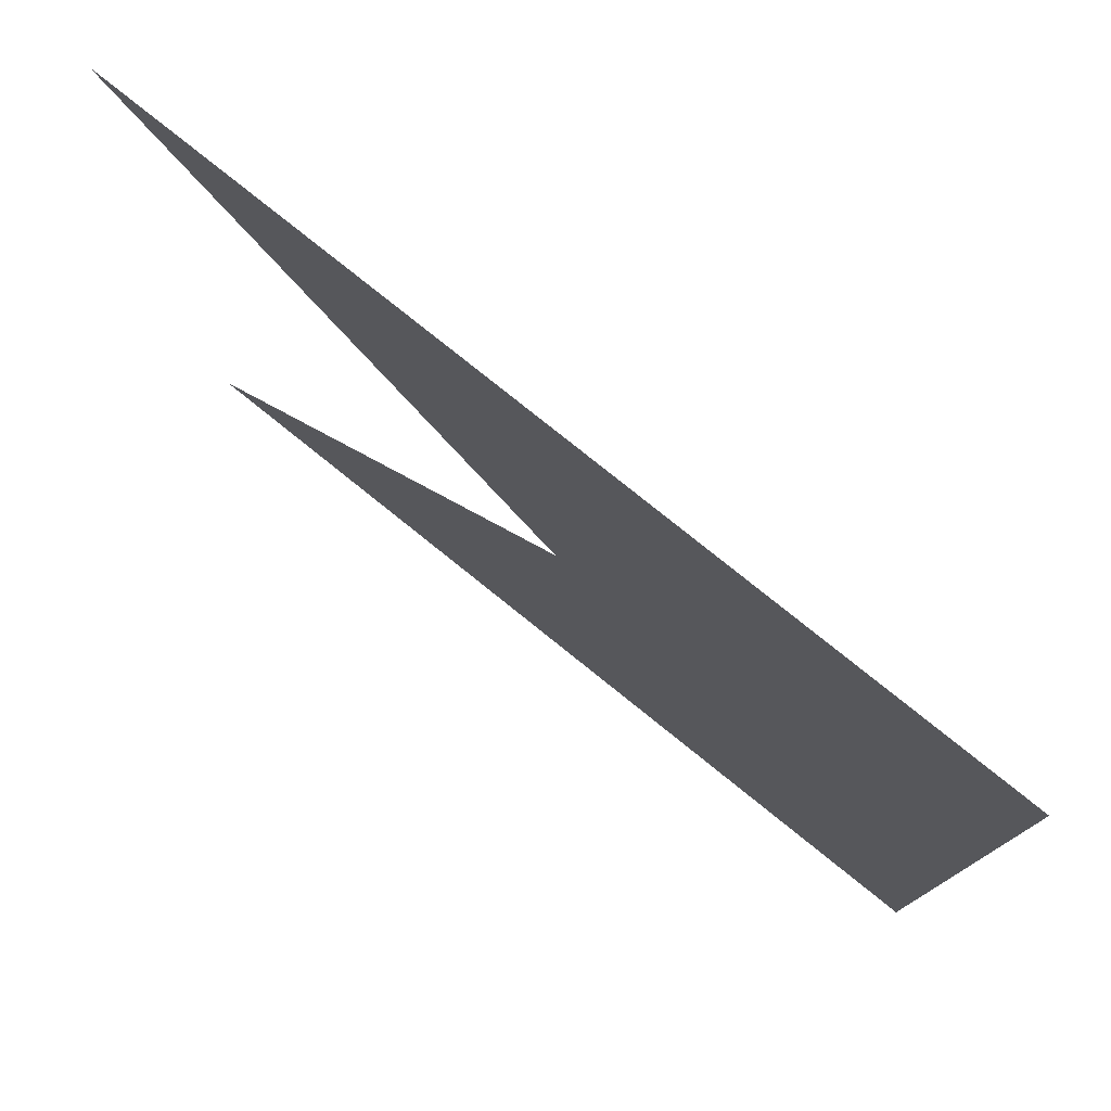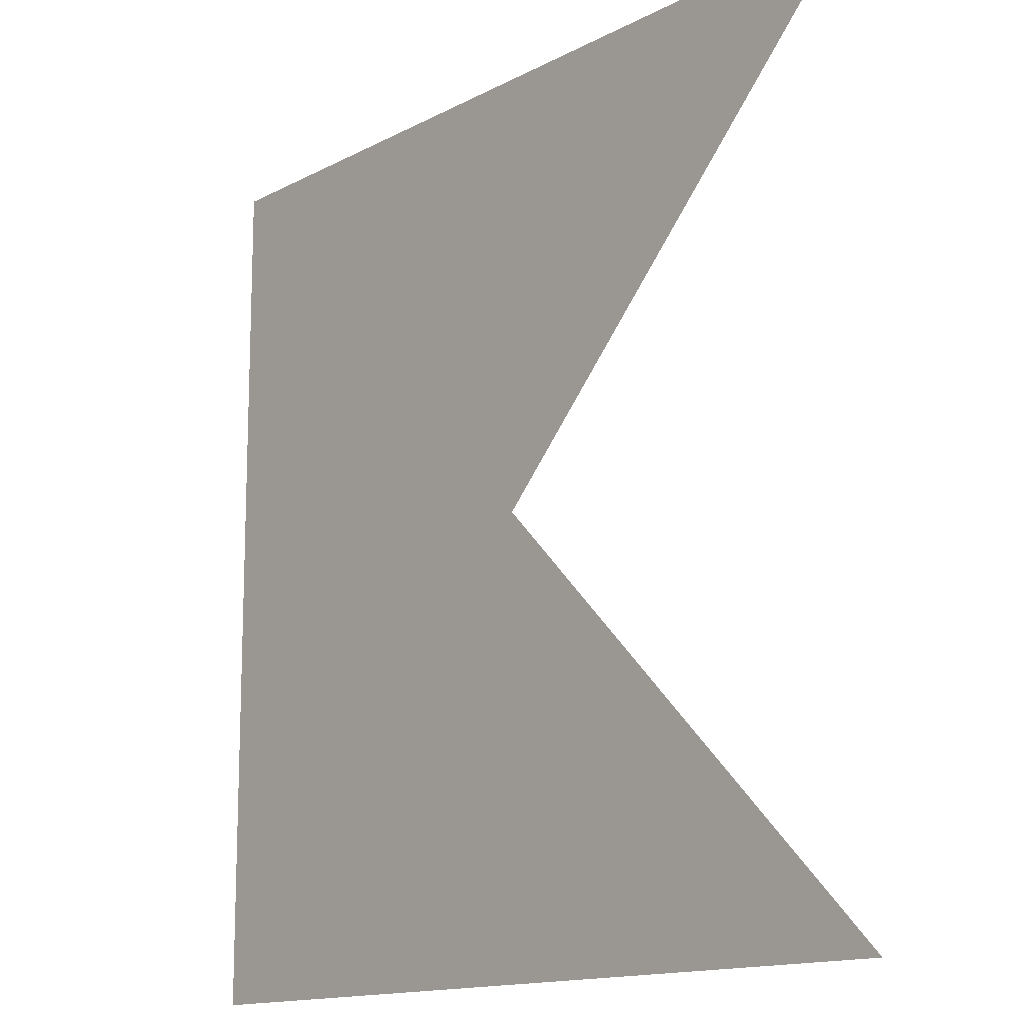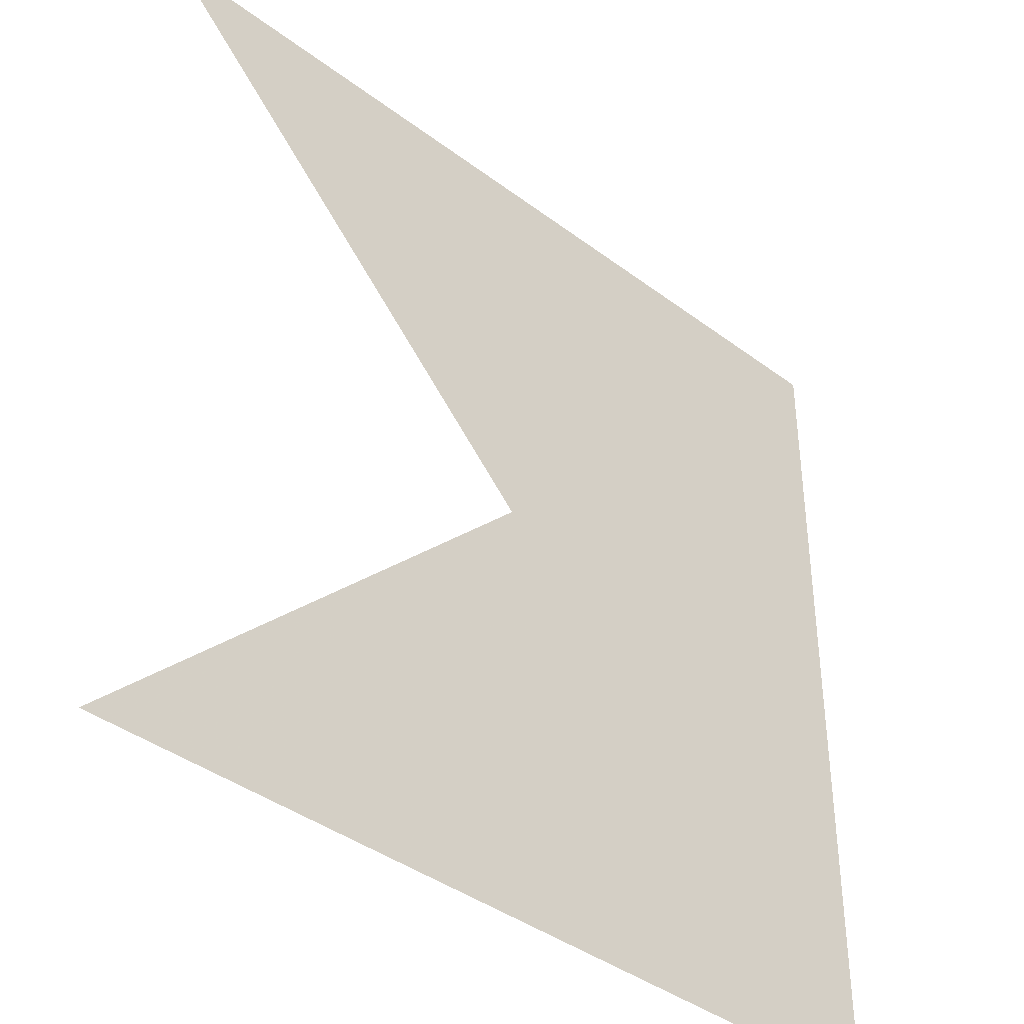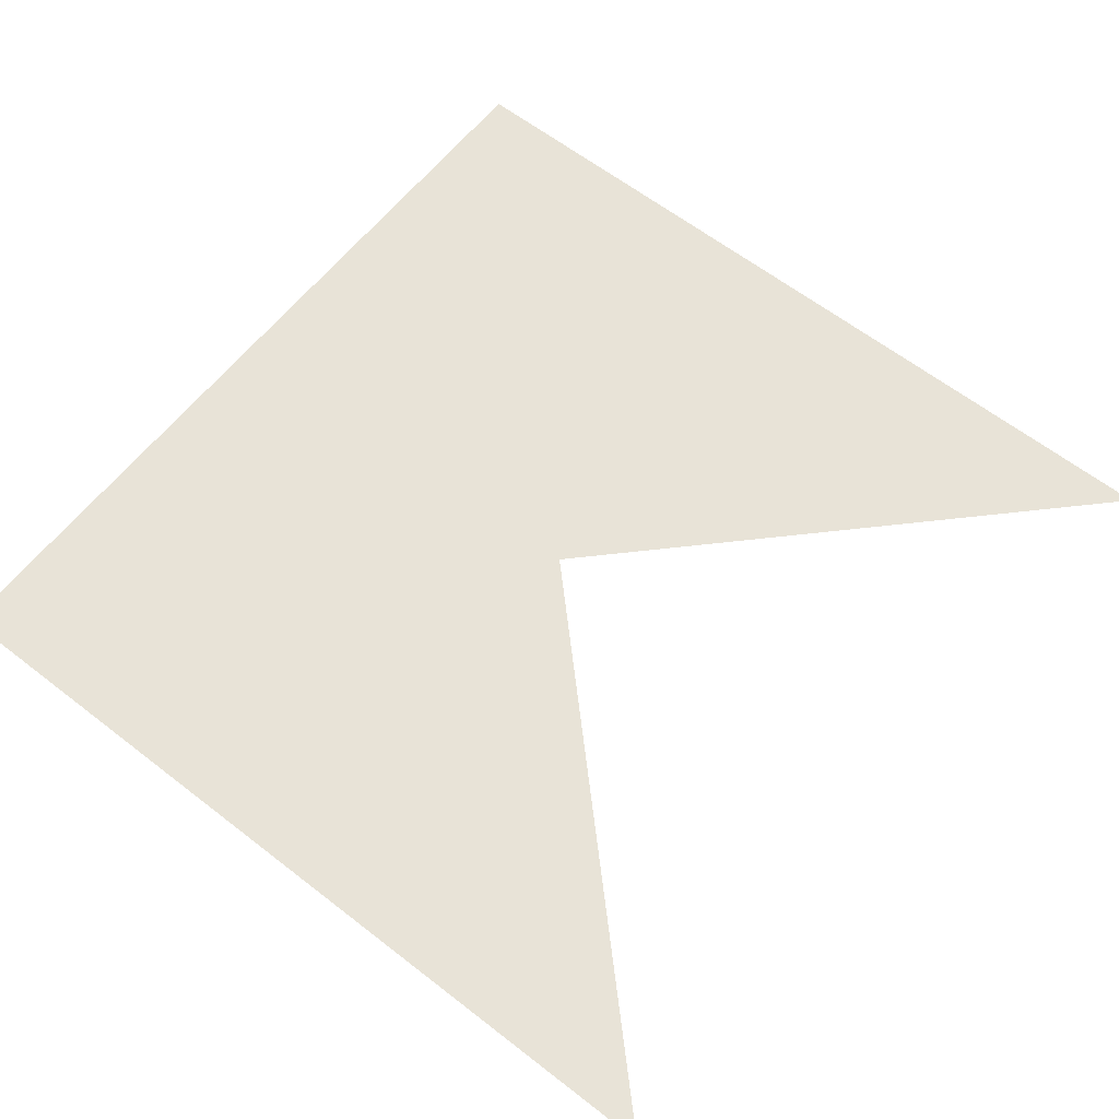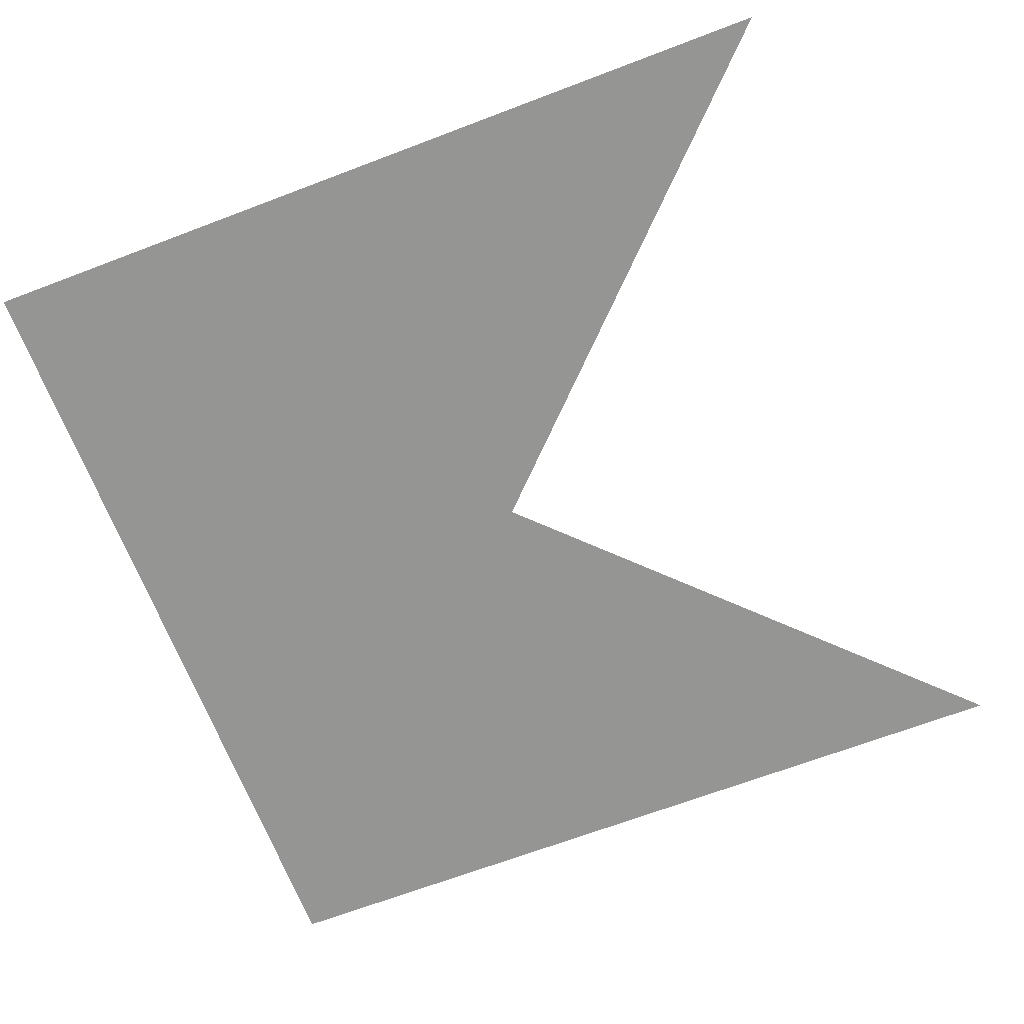
<metadata>
{"format":"obj","ext":"obj","renderer":"f3d","projection":"perspective","resolution":1024,"background":"white","views":[{"elev":78.3,"azim":-141.2,"up":"+Y"},{"elev":-14.1,"azim":49.2,"up":"+Y"},{"elev":-39.9,"azim":137.1,"up":"+Y"},{"elev":61.8,"azim":38.3,"up":"+Z"},{"elev":-67.3,"azim":20.9,"up":"+Z"}]}
</metadata>
<code>
v 0 1 0
v 1 0 0
v 2 1 0
v 0 -1 0
v 2 -1 0
f 1 2 3
f 2 4 5
f 1 4 2

</code>
